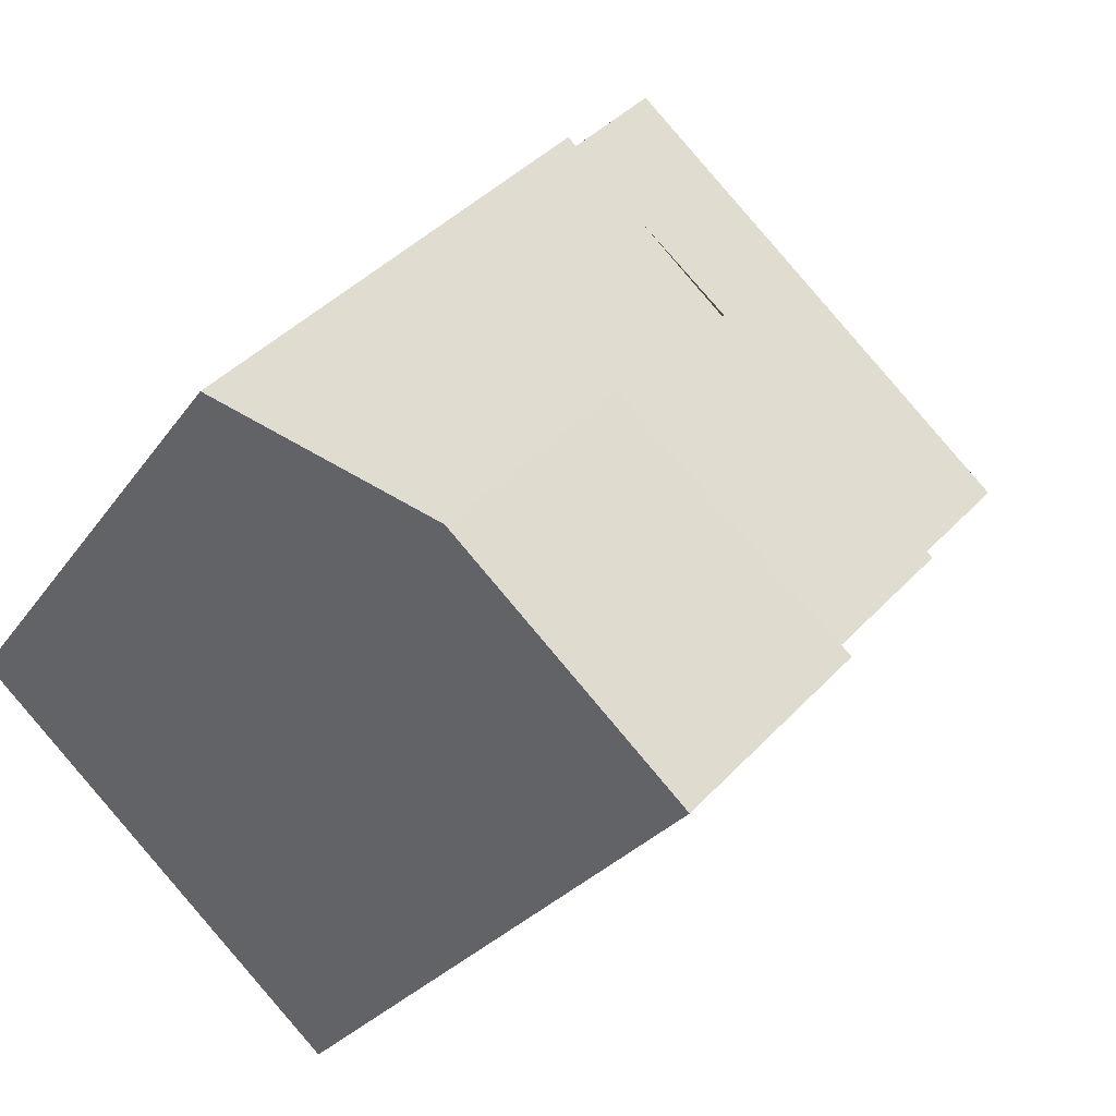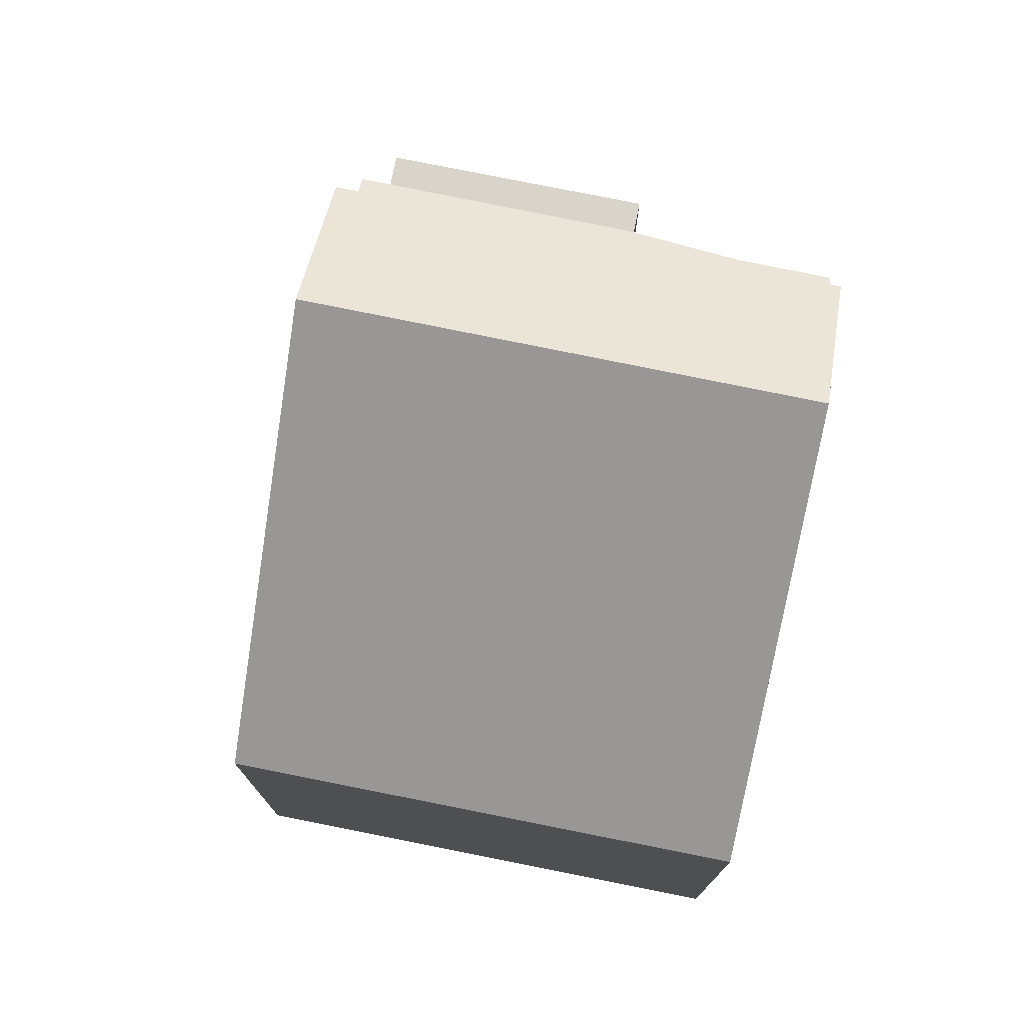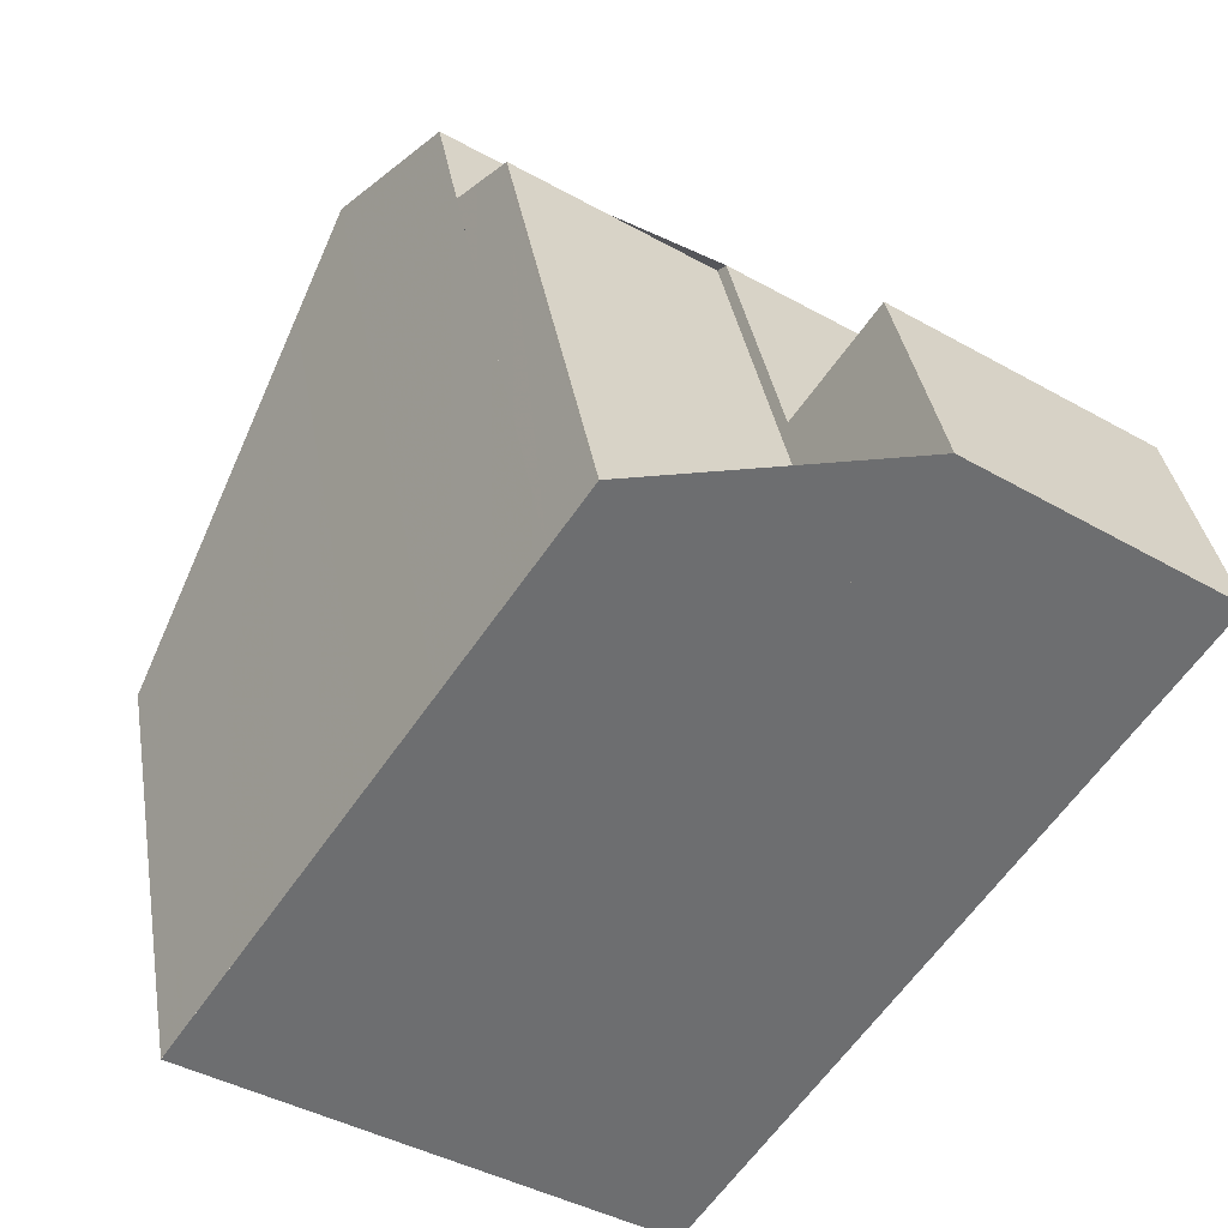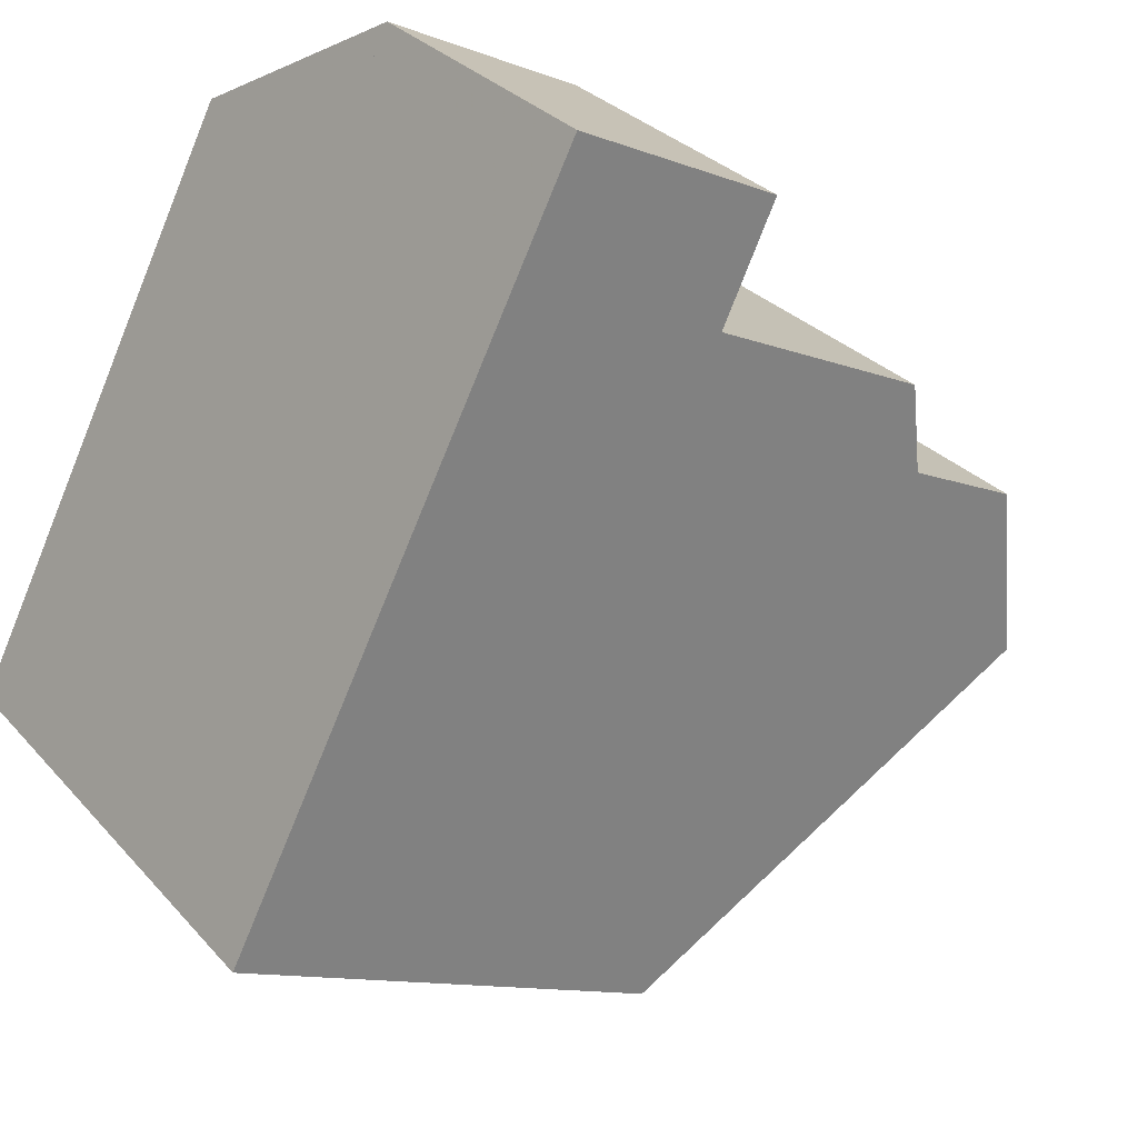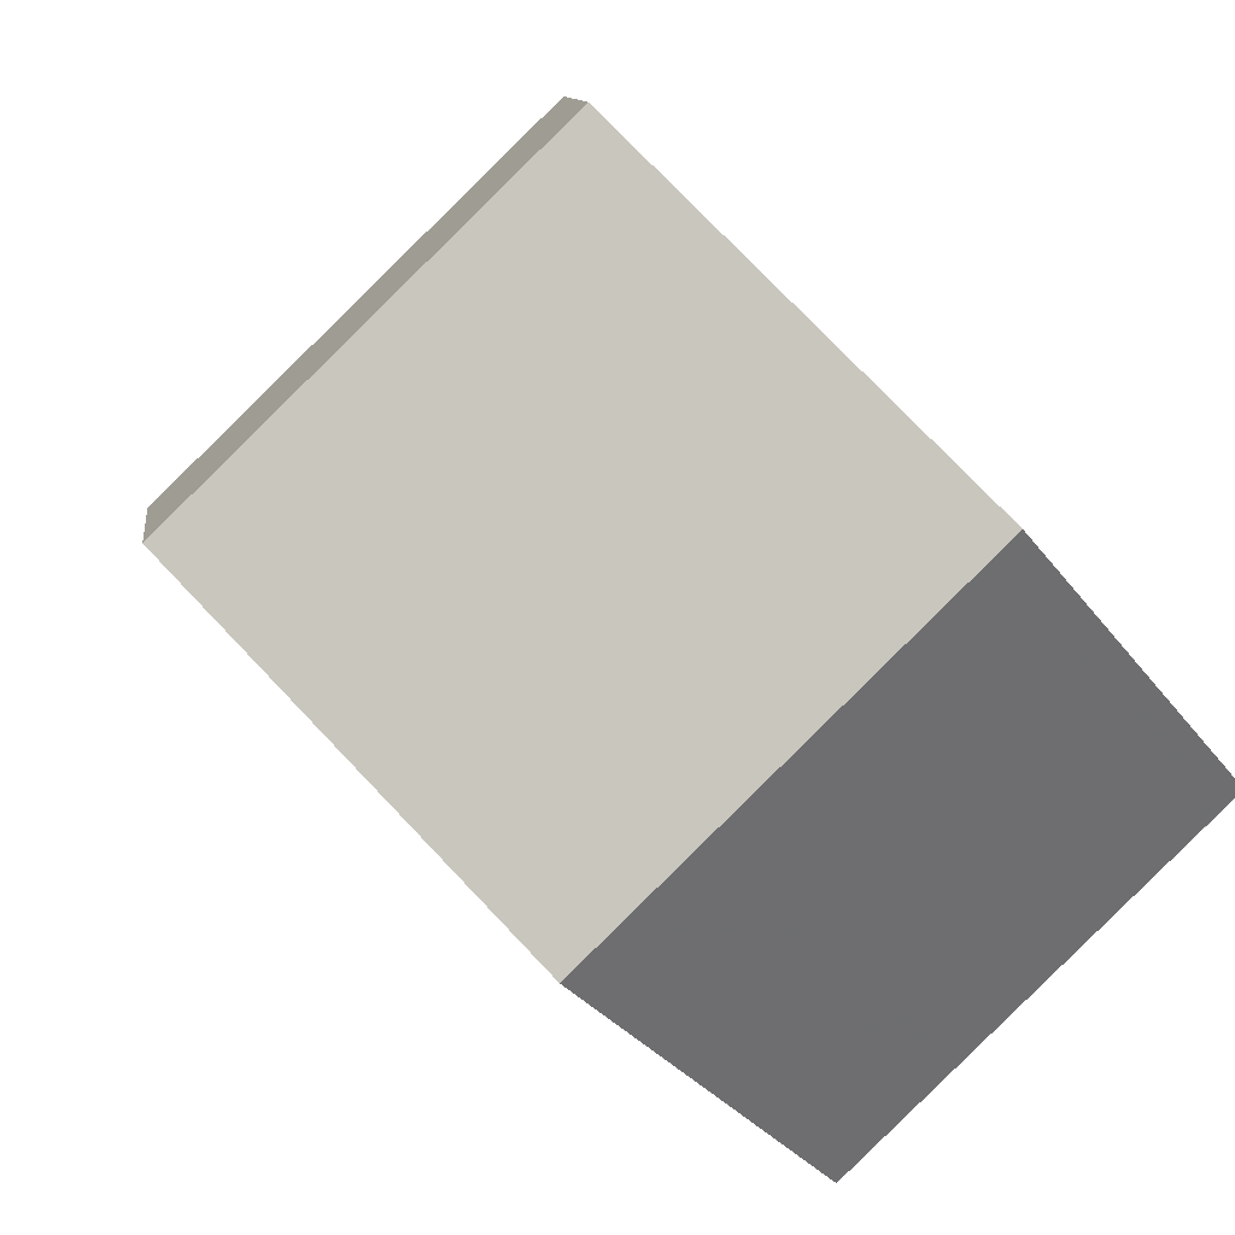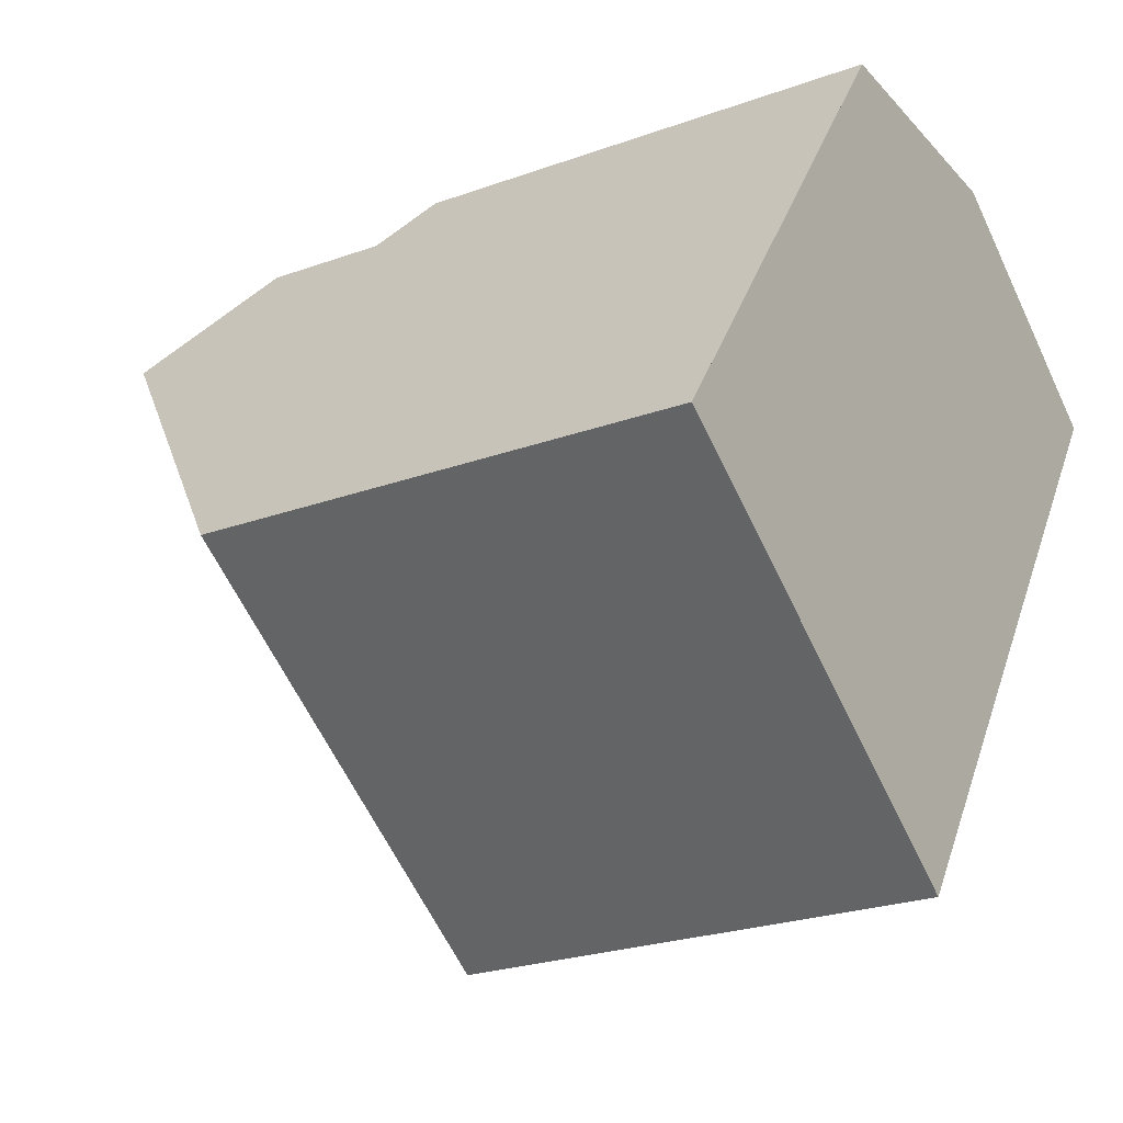
<metadata>
{"format":"obj","ext":"obj","renderer":"f3d","projection":"perspective","resolution":1024,"background":"white","views":[{"elev":41.2,"azim":-141.7,"up":"+Y"},{"elev":76.8,"azim":45.4,"up":"+Z"},{"elev":36.3,"azim":170.6,"up":"+Y"},{"elev":-11.8,"azim":-132.1,"up":"+Y"},{"elev":-32.8,"azim":30.7,"up":"+Y"},{"elev":-23.9,"azim":121.3,"up":"+Y"}]}
</metadata>
<code>
v -2046 -2272 5.688
v -2051 -2275 5.672
v -2053 -2267 5.76
v -2050 -2266 5.779
v -2056 -2268 2.673
v -2054 -2266 2.595
v -2049 -2268 8.986
v -2054 -2271 8.991
v -2048 -2269 8.24
v -2053 -2272 8.23
v -2054 -2271 8.991
v -2049 -2268 8.986
v -2055 -2270 7.803
v -2050 -2266 7.816
v -2056 -2269 5.648
v -2053 -2267 5.673
v -2055 -2270 6.272
v -2050 -2266 6.315
v -2054 -2266 2.596
v -2056 -2267 2.653
v -2056 -2269 2.715
v -2053 -2267 2.639
v -2050 -2266 5.801
v -2055 -2269 5.82
v -2054 -2271 8.99
v -2056 -2267 2.659
v -2053 -2272 8.231
v -2054 -2271 8.99
v -2051 -2275 5.674
v -2055 -2269 5.818
v -2055 -2269 7.805
v -2055 -2269 5.652
v -2055 -2269 6.276
v -2055 -2269 2.702
v -2055 -2268 2.696
v -2055 -2269 2.702
v -2053 -2267 5.673
v -2055 -2269 5.652
v -2053 -2267 2.639
v -2053 -2267 2.64
v -2056 -2269 2.715
v -2056 -2269 5.648
v -2051 -2269 8.988
v -2051 -2269 8.988
v -2051 -2270 8.236
v -2048 -2273 5.681
v -2053 -2267 5.673
v -2052 -2268 7.811
v -2053 -2267 5.673
v -2052 -2268 6.296
v -2053 -2267 2.64
v -2053 -2267 5.809
v -2053 -2271 8.99
v -2053 -2271 8.99
v -2053 -2272 8.231
v -2051 -2275 5.674
v -2055 -2268 5.655
v -2054 -2269 7.805
v -2055 -2268 5.655
v -2054 -2269 6.278
v -2055 -2268 2.696
v -2055 -2269 5.817
v -2054 -2269 7.805
v -2055 -2269 7.805
v -2054 -2269 6.278
v -2055 -2269 6.276
v -2055 -2270 7.803
v -2055 -2270 6.272
v -2050 -2266 7.816
v -2052 -2268 7.811
v -2050 -2266 6.315
v -2052 -2268 6.296
v -2049 -2268 8.986
v -2048 -2269 8.24
v -2049 -2268 8.986
v -2046 -2272 5.688
v -2050 -2266 7.816
v -2050 -2266 6.315
v -2050 -2266 7.816
v -2050 -2266 6.315
v -2050 -2266 5.801
v -2050 -2266 5.779
v -2050 -2268 8.986
v -2049 -2269 8.239
v -2050 -2268 8.986
v -2047 -2272 5.686
v -2051 -2267 7.815
v -2051 -2267 6.31
v -2051 -2267 7.815
v -2051 -2267 6.31
v -2051 -2266 5.803
v -2051 -2266 5.774
v -2046 -2272 5.705
v -2046 -2272 5.705
v -2048 -2273 5.687
v -2050 -2274 5.677
v -2047 -2272 5.7
v -2046 -2272 5.688
v -2046 -2272 5.688
v -2046 -2272 0
v -2046 -2272 0
v -2053 -2272 8.23
v -2051 -2275 5.672
v -2051 -2275 0
v -2053 -2272 0
v -2051 -2266 5.774
v -2053 -2267 5.76
v -2053 -2267 0
v -2051 -2266 8.882e-16
v -2050 -2266 5.801
v -2050 -2266 5.779
v -2050 -2266 0
v -2050 -2266 0
v -2056 -2267 2.659
v -2056 -2268 2.673
v -2056 -2268 0
v -2056 -2267 4.441e-16
v -2053 -2267 2.639
v -2054 -2266 2.595
v -2054 -2266 0
v -2053 -2267 0
v -2048 -2269 8.24
v -2049 -2268 8.986
v -2049 -2268 0
v -2048 -2269 0
v -2046 -2272 5.705
v -2048 -2269 8.24
v -2048 -2269 0
v -2046 -2272 -8.882e-16
v -2054 -2271 8.991
v -2053 -2272 8.23
v -2053 -2272 0
v -2054 -2271 0
v -2055 -2270 7.803
v -2054 -2271 8.991
v -2054 -2271 0
v -2055 -2270 -8.882e-16
v -2054 -2266 2.595
v -2054 -2266 2.596
v -2054 -2266 -4.441e-16
v -2054 -2266 0
v -2054 -2266 2.596
v -2056 -2267 2.653
v -2056 -2267 0
v -2054 -2266 -4.441e-16
v -2050 -2266 6.315
v -2050 -2266 5.801
v -2050 -2266 0
v -2050 -2266 0
v -2056 -2269 5.648
v -2055 -2269 5.82
v -2055 -2269 0
v -2056 -2269 8.882e-16
v -2056 -2267 2.653
v -2056 -2267 2.659
v -2056 -2267 4.441e-16
v -2056 -2267 0
v -2051 -2275 5.672
v -2051 -2275 5.674
v -2051 -2275 -8.882e-16
v -2051 -2275 0
v -2053 -2267 5.76
v -2053 -2267 5.673
v -2053 -2267 0
v -2053 -2267 0
v -2056 -2268 2.673
v -2056 -2269 2.715
v -2056 -2269 0
v -2056 -2268 0
v -2050 -2274 5.677
v -2048 -2273 5.681
v -2048 -2273 -8.882e-16
v -2050 -2274 0
v -2051 -2275 5.674
v -2051 -2275 5.674
v -2051 -2275 8.882e-16
v -2051 -2275 -8.882e-16
v -2055 -2269 5.82
v -2055 -2270 6.272
v -2055 -2270 0
v -2055 -2269 0
v -2049 -2268 8.986
v -2050 -2266 7.816
v -2050 -2266 -8.882e-16
v -2049 -2268 0
v -2047 -2272 5.686
v -2046 -2272 5.688
v -2046 -2272 0
v -2047 -2272 -8.882e-16
v -2050 -2266 5.779
v -2050 -2266 5.779
v -2050 -2266 0
v -2050 -2266 0
v -2048 -2273 5.681
v -2047 -2272 5.686
v -2047 -2272 -8.882e-16
v -2048 -2273 -8.882e-16
v -2050 -2266 5.779
v -2051 -2266 5.774
v -2051 -2266 8.882e-16
v -2050 -2266 0
v -2046 -2272 5.688
v -2046 -2272 5.705
v -2046 -2272 -8.882e-16
v -2046 -2272 0
v -2051 -2275 5.674
v -2050 -2274 5.677
v -2050 -2274 0
v -2051 -2275 8.882e-16
v -2053 -2267 0
v -2050 -2266 0
v -2046 -2272 0
v -2051 -2275 0
v -2056 -2268 0
v -2054 -2266 0
f 36 26 20 35
f 55 27 28 54
f 56 29 27 55
f 58 31 33 60
f 59 32 34 61
f 40 19 6 39
f 35 20 19 40
f 66 30 62 65
f 41 5 26 36
f 27 10 8 28
f 29 2 10 27
f 31 13 17 33
f 32 15 21 34
f 68 24 30 66
f 62 30 38 57
f 38 30 24 42
f 75 7 9 74
f 94 74 9 93
f 78 18 14 77
f 51 22 16 49
f 81 23 71 80
f 82 4 23 81
f 54 44 45 55
f 96 56 55 45 95
f 60 50 48 58
f 61 51 49 59
f 65 62 52 72
f 57 47 52 62
f 63 53 25 64
f 64 25 11 67
f 79 69 12 73
f 70 43 53 63
f 85 75 74 84
f 97 84 74 94
f 88 78 77 87
f 91 81 80 90
f 92 82 81 91
f 89 79 73 83
f 84 45 44 85
f 95 45 84 97
f 87 48 50 88
f 90 72 52 91
f 91 52 47 37 3 92
f 83 43 70 89
f 93 1 76 94
f 95 46 96
f 94 76 86 97
f 97 86 46 95
f 99 100 101 98
f 103 104 105 102
f 107 108 109 106
f 111 112 113 110
f 115 116 117 114
f 119 120 121 118
f 123 124 125 122
f 127 128 129 126
f 131 132 133 130
f 135 136 137 134
f 139 140 141 138
f 143 144 145 142
f 147 148 149 146
f 151 152 153 150
f 155 156 157 154
f 159 160 161 158
f 163 164 165 162
f 167 168 169 166
f 171 172 173 170
f 175 176 177 174
f 179 180 181 178
f 183 184 185 182
f 187 188 189 186
f 191 192 193 190
f 195 196 197 194
f 199 200 201 198
f 203 204 205 202
f 207 208 209 206
f 211 212 213 214 215 210

</code>
